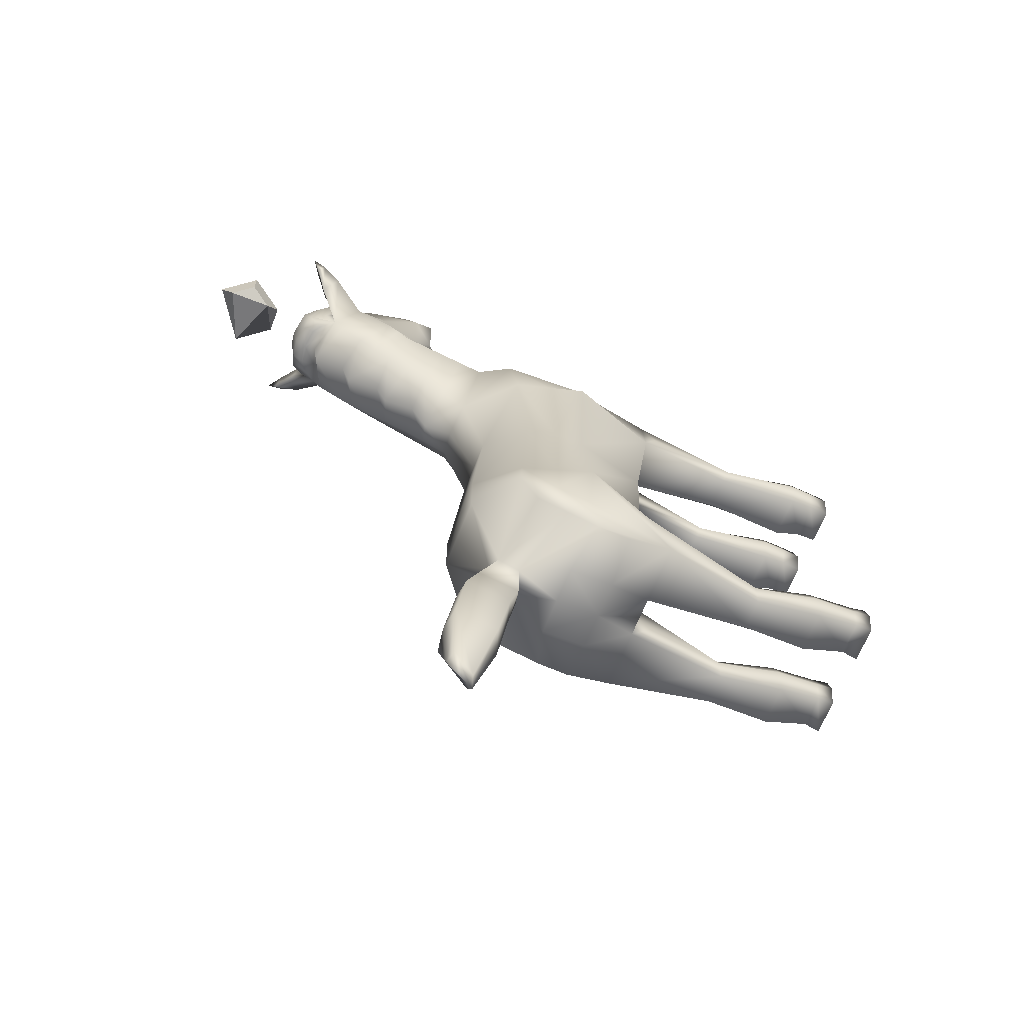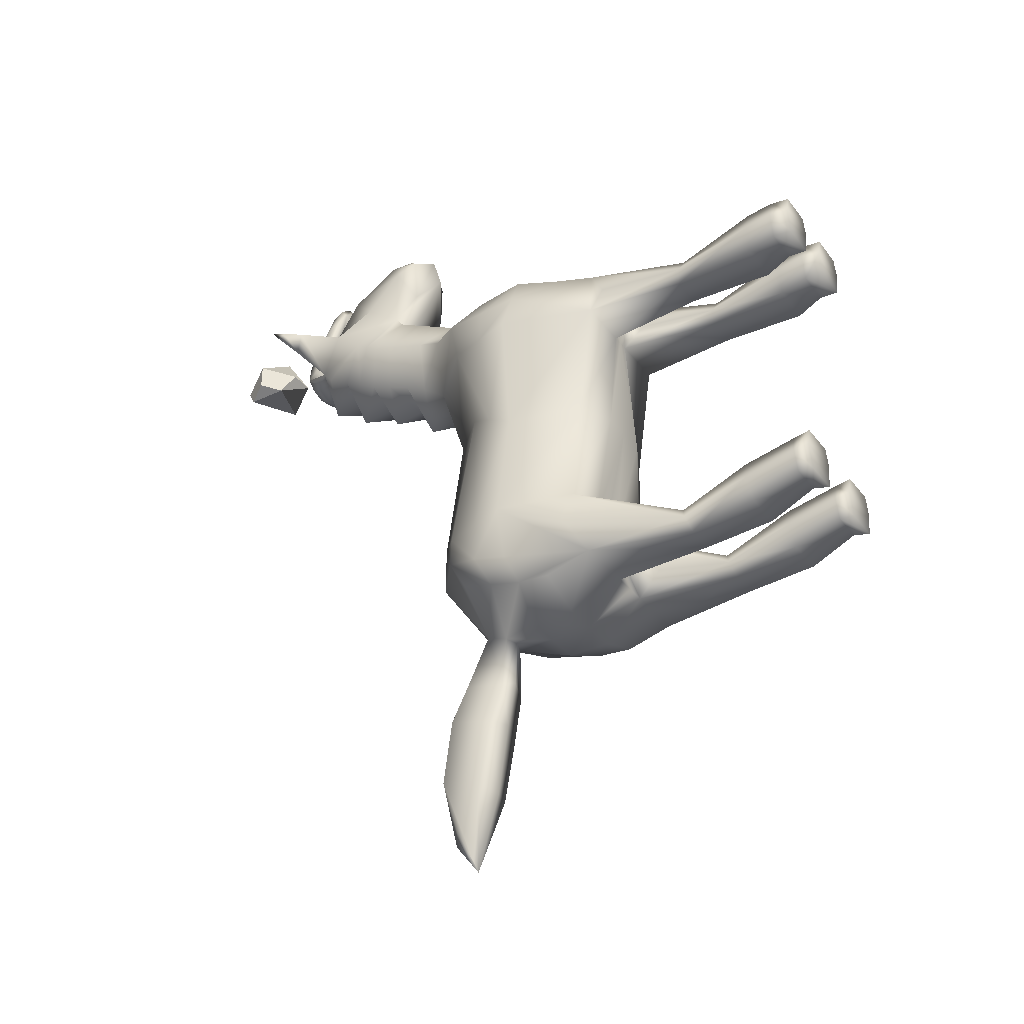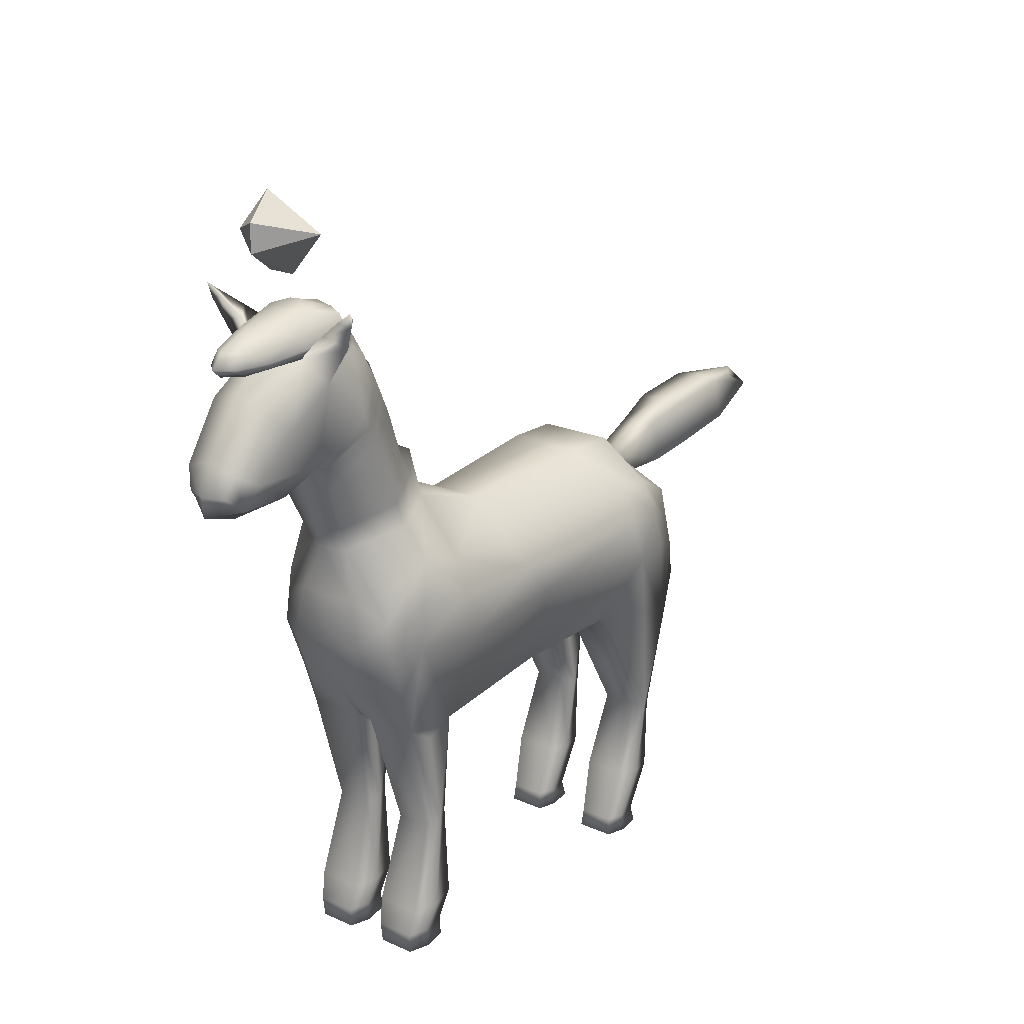
<metadata>
{"format":"obj","ext":"obj","renderer":"f3d","projection":"perspective","resolution":1024,"background":"white","views":[{"elev":-65.6,"azim":-111.5,"up":"+Z"},{"elev":-35.1,"azim":-57.9,"up":"+Z"},{"elev":20.3,"azim":39.1,"up":"+Y"}]}
</metadata>
<code>
g default
v 1.686 7.413 4.348
v 1.58 10.18 4.789
v 2.227 10.19 -5.752
v 2.227 7.579 -6.3
v 1.713 10.28 0.2604
v 1.713 6.757 -0.6831
v 2.079 10.7 2.671
v 1.908 6.976 -3.686
v 2.227 10.65 -4.08
v 1.741 8.782 4.842
v 2.609 8.782 2.671
v 2.221 8.782 -0.6831
v 2.831 8.782 -4.08
v 2.227 8.463 -6.221
v 0.7618 6.306 -0.6831
v 0.2726 6.306 2.671
v 0.9238 7.413 4.847
v 0.9238 8.782 5.341
v 0.5789 11.26 5.024
v 0.8139 12.02 2.551
v 0.7618 11.3 0.2604
v 0.9896 11.66 -3.432
v 0.3689 10.61 -6.281
v 0.9896 8.782 -6.751
v 0.9896 7.579 -6.751
v 1.558 11.79 4.006
v 2.079 10.94 3.85
v 2.079 8.782 4.006
v 1.641 6.306 4.006
v 0.2726 6.306 4.006
v 0.5648 6.306 -5.958
v 2.227 6.306 -5.958
v 2.489 8.782 -5.415
v 2.227 10.69 -4.886
v 0.9896 11.66 -4.767
v 0.5642 0.01219 4.054
v 1.52 0.01219 2.84
v 1.747 0.01219 -5.428
v 0.7445 16.41 6.525
v 0.7919 15.51 7.826
v 1.523 14.86 5.299
v 1.046 15.57 4.419
v 0.5569 13.62 8.901
v 1.681 3.507 -6.06
v 1.681 3.749 -5.307
v 0.8309 3.749 -5.307
v 1.486 3.375 3.303
v 0.5984 3.375 3.303
v 0.5984 3.57 2.596
v 0.7314 14.15 8.753
v 1.063 16.48 5.122
v 1.3 15.82 6.211
v 0.989 14.85 7.09
v 0.9412 13.85 8.181
v 0.8107 13.28 8.539
v 0.5642 0.01219 2.84
v 0.3689 10.03 -6.512
v 2.227 9.34 -5.983
v 2.461 9.749 -5.146
v 2.524 9.732 -4.08
v 2.069 9.543 -0.204
v 2.34 9.755 2.671
v 2.079 9.878 3.927
v 1.659 9.493 4.815
v 0.7487 10.04 5.18
v 0.2062 11.66 -11.88
v 0.2062 11.16 -12.78
v 0.6515 11.59 -8.804
v 0.6515 10.38 -9.122
v 0.4888 11.2 -7.742
v 0.4888 10.08 -7.999
v 0.6515 11.83 -10.57
v 0.6515 10.7 -10.89
v 0.9253 13.58 6.011
v 1.48 14.2 4.877
v 0.9732 14.55 3.878
v 1.683 5.927 3.331
v 1.661 3.472 2.95
v 1.661 0.01219 3.517
v 0.4232 0.01219 3.517
v 0.4232 3.472 2.95
v 0.3069 5.693 3.241
v 1.52 0.01219 4.054
v 1.486 3.57 2.596
v 1.754 6.306 2.671
v 1.875 3.628 -5.684
v 0.6373 3.628 -5.684
v 0.5867 5.693 -5.226
v 0.8309 3.507 -6.06
v 0.6373 0.01219 -4.757
v 0.7655 0.01219 -4.235
v 0.5648 6.976 -3.686
v 0.7655 0.01219 -5.428
v 1.875 0.01219 -4.757
v 1.747 0.01219 -4.235
v 2.397 6.991 -4.822
v 0.7153 13.24 7.161
v 0.9602 13.8 6.276
v 0.004043 7.413 4.847
v 0.004043 6.976 -3.686
v 0.004043 7.579 -6.751
v 0.004043 10.74 -6.281
v 0.004042 11.3 0.2604
v 0.004043 12.13 2.117
v 0.004043 11.26 5.249
v 0.004043 8.782 5.341
v 0.004042 6.306 -0.6831
v 0.004043 6.306 2.671
v 0.004043 11.66 -3.432
v 0.004043 8.782 -6.751
v 0.004043 6.306 4.006
v 0.004043 6.306 -5.958
v 0.004043 11.66 -4.767
v 0.004043 15.72 7.88
v 0.004043 15.79 4.324
v 0.004043 12.8 8.125
v 0.004043 13.59 9.095
v 0.004043 14.35 8.804
v 0.004043 16.79 5.058
v 0.004043 9.906 -6.512
v 0.004043 10.04 5.303
v 0.004043 11.11 -13.09
v 0.004043 11.79 -12.2
v 0.004043 10.2 -9.005
v 0.004043 11.64 -8.651
v 0.004043 9.97 -7.747
v 0.004043 11.22 -7.461
v 0.004043 11.94 -10.62
v 0.004043 10.49 -10.97
v 0.004043 13.58 6.054
v 0.004043 14.6 3.601
v 0.004043 16.63 6.901
v 0.004043 13.76 6.32
v 0.004043 13.08 9.033
v -1.678 7.413 4.348
v -1.572 10.18 4.789
v -2.219 10.19 -5.752
v -2.219 7.579 -6.3
v -1.705 10.28 0.2604
v -1.705 6.757 -0.6831
v -2.071 10.7 2.671
v -1.746 6.306 2.671
v -1.9 6.976 -3.686
v -2.219 10.65 -4.08
v -1.733 8.782 4.842
v -2.601 8.782 2.671
v -2.213 8.782 -0.6831
v -2.823 8.782 -4.08
v -2.219 8.463 -6.221
v -0.7537 6.306 -0.6831
v -0.2645 6.306 2.671
v -0.9157 7.413 4.847
v -0.9157 8.782 5.341
v -0.5708 11.26 5.024
v -0.8059 12.02 2.551
v -0.7537 11.3 0.2604
v -0.9815 11.66 -3.432
v -0.3608 10.61 -6.281
v -0.9815 8.782 -6.751
v -0.9815 7.579 -6.751
v -0.5567 6.976 -3.686
v -1.55 11.79 4.006
v -2.071 10.94 3.85
v -2.071 8.782 4.006
v -0.2645 6.306 4.006
v -2.219 6.306 -5.958
v -2.481 8.782 -5.415
v -2.219 10.69 -4.886
v -0.9815 11.66 -4.767
v -0.5561 0.01219 2.84
v -1.739 0.01219 -4.235
v -1.515 14.86 5.299
v -1.038 15.57 4.419
v -0.5488 13.62 8.901
v -0.8229 3.507 -6.06
v -1.673 3.507 -6.06
v -1.673 3.749 -5.307
v -0.5903 3.375 3.303
v -0.5903 3.57 2.596
v -1.478 3.57 2.596
v -0.7233 14.15 8.753
v -1.055 16.48 5.122
v -1.292 15.82 6.211
v -0.9332 13.85 8.181
v -1.512 0.01219 4.054
v -1.512 0.01219 2.84
v -0.5561 0.01219 4.054
v -0.3608 10.03 -6.512
v -2.219 9.34 -5.983
v -2.453 9.749 -5.146
v -2.516 9.732 -4.08
v -2.061 9.543 -0.204
v -2.332 9.755 2.671
v -2.071 9.878 3.927
v -1.651 9.493 4.815
v -0.7406 10.04 5.18
v -0.1982 11.66 -11.88
v -0.1982 11.16 -12.78
v -0.6434 11.59 -8.804
v -0.6434 10.38 -9.122
v -0.4807 11.2 -7.742
v -0.4807 10.08 -7.999
v -0.6434 11.83 -10.57
v -0.6434 10.7 -10.89
v -0.9173 13.58 6.011
v -1.472 14.2 4.877
v -0.961 14.58 3.878
v -0.7373 16.41 6.525
v -1.674 5.927 3.331
v -1.653 3.472 2.95
v -0.4152 0.01219 3.517
v -0.4152 3.472 2.95
v -0.2988 5.693 3.241
v -1.633 6.306 4.006
v -1.478 3.375 3.303
v -1.653 0.01219 3.517
v -2.389 6.991 -4.822
v -1.867 3.628 -5.684
v -1.867 0.01219 -4.757
v -0.6293 3.628 -5.684
v -0.5786 5.693 -5.226
v -0.5567 6.306 -5.958
v -0.7574 0.01219 -5.428
v -0.8229 3.749 -5.307
v -1.739 0.01219 -5.428
v -0.7574 0.01219 -4.235
v -0.6293 0.01219 -4.757
v -0.9521 13.8 6.276
v -0.981 14.85 7.09
v -0.7838 15.51 7.826
v -0.8026 13.28 8.539
v -0.7072 13.24 7.161
v 0.9428 13.69 6.144
v 1.502 14.53 5.089
v 1.008 15.08 4.149
v 0.004043 15.54 3.492
v -0.9997 15.08 4.149
v -1.494 14.53 5.089
v -0.9348 13.69 6.144
v 0.004043 13.67 6.188
v 1.499 13.63 4.671
v 0.9324 13.97 3.635
v 0.004043 14.29 2.925
v -0.9243 13.97 3.635
v -1.491 13.63 4.671
v -0.8353 13.03 5.777
v 0.004043 13.03 5.864
v 0.8434 13.03 5.777
v 1.518 13.03 4.455
v 0.894 13.34 3.381
v 0.004043 13.4 3.028
v -0.8859 13.34 3.381
v -1.51 13.03 4.455
v -0.7496 12.46 5.533
v 0.004043 12.46 5.664
v 0.7577 12.46 5.533
v 1.537 12.44 4.24
v 0.8556 12.71 2.995
v 0.004043 12.94 2.064
v -0.8475 12.71 3.072
v -1.529 12.44 4.24
v -0.6638 11.88 5.289
v 0.004043 11.88 5.465
v 0.6719 11.88 5.289
v 0.004043 16.67 4.249
v 1.054 16.22 4.796
v -1.046 16.22 4.796
v 0.004043 17.43 6.33
v 0.004043 17.41 5.178
v -0.8621 17.24 5.342
v 0.8702 17.24 5.342
v -1.055 16.48 5.122
v 0.004043 16.63 6.901
v 0.004043 17.43 6.33
v 1.063 16.48 5.122
v -0.6499 16.36 7.323
v 0.003159 16.25 8.339
v 0.003159 16.81 8.282
v -0.6517 16.74 7.395
v 0.6533 16.36 7.323
v 0.6551 16.74 7.395
v 1.99 16.8 6.268
v 1.682 17.15 5.888
v 1.296 17.01 6.37
v -1.29 17.01 6.37
v -1.676 17.15 5.888
v -1.984 16.8 6.268
v 2.211 17.32 6.4
v 2.123 17.5 6.229
v 1.869 17.44 6.442
v -1.866 17.44 6.442
v -2.12 17.5 6.229
v -2.208 17.32 6.4
v 2.278 17.71 6.485
v -2.275 17.71 6.485
v -0.3533 17.49 5.686
v 0.004043 17.55 5.806
v -0.4865 17.33 5.205
v -0.5842 17.42 6.099
v 0.3614 17.49 5.686
v 0.5923 17.42 6.099
v 0.4945 17.33 5.205
v -0.5286 17.02 5.063
v -0.5253 16.63 5.09
v -0.7566 16.86 5.065
v 0.004043 17.1 5.011
v -0.3797 16.45 8.246
v -0.3979 16.26 7.949
v 0.003032 16.45 8.569
v -0.3987 16.78 7.994
v -0.7048 16.5 7.456
v 0.3838 16.45 8.246
v 0.4025 16.26 7.949
v 0.7068 16.5 7.456
v 0.4033 16.78 7.994
v 0.5367 17.02 5.063
v 0.5334 16.63 5.09
v 0.7646 16.86 5.065
v -0.4525 16.34 7.115
v -0.5253 16.56 6.011
v 0.003537 16.35 7.54
v -0.7958 16.41 6.507
v -0.4558 17.12 7.186
v -0.7999 16.93 6.641
v 0.003538 17.18 7.529
v -0.9124 16.65 6.382
v -1.061 16.86 5.355
v 0.4586 16.34 7.115
v 0.5334 16.56 6.011
v 0.8003 16.41 6.507
v 0.9164 16.65 6.382
v 1.069 16.86 5.355
v 0.8045 16.93 6.641
v 0.4619 17.12 7.186
v 1.63 1.174 3.928
v 0.4537 1.174 3.928
v 0.2608 1.217 3.331
v 0.4537 1.26 2.619
v 1.63 1.26 2.619
v 1.823 1.217 3.331
v -1.62 1.174 3.928
v -0.4435 1.174 3.928
v -0.2506 1.217 3.331
v -0.4435 1.26 2.619
v -1.62 1.26 2.619
v -1.813 1.217 3.331
v 0.7063 1.689 -5.83
v 0.515 1.759 -5.197
v 0.7063 1.829 -4.656
v 1.806 1.829 -4.656
v 1.997 1.759 -5.197
v 1.806 1.689 -5.83
v -0.6966 1.689 -5.83
v -0.5053 1.759 -5.197
v -0.6966 1.829 -4.656
v -1.796 1.829 -4.656
v -1.988 1.759 -5.197
v -1.796 1.689 -5.83
v 0.3865 0.5258 3.557
v 0.5418 0.5084 4.093
v 1.541 0.5084 4.093
v 1.697 0.5258 3.557
v 1.541 0.5432 2.898
v 0.5418 0.5432 2.898
v -0.378 0.5258 3.557
v -0.5333 0.5084 4.093
v -1.533 0.5084 4.093
v -1.688 0.5258 3.557
v -1.533 0.5432 2.898
v -0.5333 0.5432 2.898
v 0.8054 0.4349 -5.341
v 0.6773 0.4505 -4.752
v 0.8054 0.4662 -4.284
v 1.705 0.4662 -4.284
v 1.833 0.4505 -4.752
v 1.705 0.4349 -5.341
v -0.7979 0.4349 -5.341
v -0.6698 0.4505 -4.752
v -0.7979 0.4662 -4.284
v -1.697 0.4662 -4.284
v -1.826 0.4505 -4.752
v -1.697 0.4349 -5.341
g simbs
f 65 121 106 18
f 60 61 12 13
f 61 62 11 12
f 62 63 28 11
f 30 111 108 16
f 59 60 13 33
f 35 113 109 22
f 17 18 106 99
f 28 29 85 11
f 12 11 85 6
f 13 12 6 8
f 32 33 13 96
f 16 15 6 85
f 10 18 17 1
f 64 65 18 10
f 20 26 27 7
f 21 20 7 5
f 22 21 5 9
f 34 35 22 9
f 14 24 57 58
f 25 24 14 4
f 15 92 8 6
f 39 132 114 40
f 27 26 19 2
f 10 28 63 64
f 1 29 28 10
f 17 30 29 1
f 31 112 101 25
f 32 31 25 4
f 14 33 32 4
f 58 59 33 14
f 23 35 34 3
f 364 359 337 338
f 339 340 362 363
f 41 42 266
f 42 115 265 266
f 98 41 52 53
f 233 234 41 98
f 234 235 42 41
f 235 236 115 42
f 50 118 117 43
f 32 96 86 44
f 87 88 31 89
f 81 82 16 49
f 85 77 78 84
f 98 53 54 97
f 40 114 118 50
f 299 268 297 296
f 53 52 39 40
f 54 53 40 50
f 55 54 50 43
f 66 67 122 123
f 58 57 23 3
f 34 59 58 3
f 9 60 59 34
f 5 61 60 9
f 7 62 61 5
f 27 63 62 7
f 64 63 27 2
f 19 65 64 2
f 68 69 73 72
f 69 124 129 73
f 70 71 69 68
f 71 126 124 69
f 23 57 71 70
f 57 120 126 71
f 73 129 122 67
f 72 73 67 66
f 248 241 75 74
f 241 242 76 75
f 242 243 131 76
f 85 29 77
f 78 77 29 47
f 361 362 340 335
f 336 337 359 360
f 30 16 82
f 30 82 81 48
f 47 29 30 48
f 360 361 335 336
f 79 83 36 80
f 37 79 80 56
f 338 339 363 364
f 16 85 84 49
f 86 96 8 45
f 92 88 87 46
f 92 31 88
f 89 31 32 44
f 94 90 93 38
f 91 90 94 95
f 8 92 46 45
f 352 347 89 44
f 44 86 351 352
f 350 351 86 45
f 45 46 349 350
f 46 87 348 349
f 347 348 87 89
f 96 13 8
f 97 54 55
f 55 43 117 134
f 109 103 21 22
f 110 120 57 24
f 107 100 92 15
f 103 104 20 21
f 108 107 15 16
f 100 112 31 92
f 101 110 24 25
f 99 111 30 17
f 102 113 35 23
f 133 240 233 98
f 105 121 65 19
f 128 125 68 72
f 125 127 70 68
f 127 102 23 70
f 123 128 72 66
f 130 247 248 74
f 134 116 97 55
f 116 133 98 97
f 196 153 106 121
f 191 148 147 192
f 192 147 146 193
f 193 146 164 194
f 165 151 108 111
f 190 167 148 191
f 169 157 109 113
f 152 99 106 153
f 164 146 142 214
f 147 140 142 146
f 148 143 140 147
f 166 217 148 167
f 151 142 140 150
f 145 135 152 153
f 195 145 153 196
f 155 141 163 162
f 156 139 141 155
f 157 144 139 156
f 168 144 157 169
f 149 189 188 159
f 160 138 149 159
f 150 140 143 161
f 208 230 114 132
f 163 136 154 162
f 145 195 194 164
f 135 145 164 214
f 152 135 214 165
f 222 160 101 112
f 166 138 160 222
f 149 138 166 167
f 189 149 167 190
f 158 137 168 169
f 343 344 179 212
f 180 345 346 210
f 172 183 182 267
f 265 267 182 304 119
f 228 229 183 172
f 238 239 228 172
f 237 238 172 173
f 236 237 173 115
f 181 174 117 118
f 166 176 218 217
f 220 175 222 221
f 212 179 151 213
f 142 180 210 209
f 228 232 184 229
f 230 181 118 114
f 229 230 208 183
f 184 181 230 229
f 231 174 181 184
f 197 123 122 198
f 189 137 158 188
f 168 137 189 190
f 144 168 190 191
f 139 144 191 192
f 141 139 192 193
f 163 141 193 194
f 195 136 163 194
f 154 136 195 196
f 199 203 204 200
f 200 204 129 124
f 201 199 200 202
f 202 200 124 126
f 158 201 202 188
f 188 202 126 120
f 204 198 122 129
f 203 197 198 204
f 245 246 205 206
f 244 245 206 207
f 243 244 207 131
f 142 209 214
f 210 215 214 209
f 346 341 215 210
f 178 342 343 212
f 165 213 151
f 165 178 212 213
f 215 178 165 214
f 341 342 178 215
f 216 211 187 185
f 186 170 211 216
f 179 344 345 180
f 151 179 180 142
f 218 177 143 217
f 161 224 220 221
f 161 221 222
f 175 176 166 222
f 219 225 223 227
f 226 171 219 227
f 143 177 224 161
f 225 382 377 223
f 381 382 225 219
f 171 380 381 219
f 379 380 171 226
f 378 379 226 227
f 223 377 378 227
f 217 143 148
f 232 231 184
f 231 134 117 174
f 109 157 156 103
f 110 159 188 120
f 107 150 161 100
f 103 156 155 104
f 108 151 150 107
f 100 161 222 112
f 101 160 159 110
f 99 152 165 111
f 102 158 169 113
f 133 228 239 240
f 105 154 196 121
f 128 203 199 125
f 125 199 201 127
f 127 201 158 102
f 123 197 203 128
f 130 205 246 247
f 134 231 232 116
f 116 232 228 133
f 74 75 234 233
f 75 76 235 234
f 76 131 236 235
f 207 237 236 131
f 206 238 237 207
f 205 239 238 206
f 240 239 205 130
f 233 240 130 74
f 249 250 242 241
f 250 251 243 242
f 251 252 244 243
f 252 253 245 244
f 253 254 246 245
f 247 246 254 255
f 248 247 255 256
f 256 249 241 248
f 257 258 250 249
f 258 259 251 250
f 259 260 252 251
f 260 261 253 252
f 261 262 254 253
f 255 254 262 263
f 256 255 263 264
f 264 257 249 256
f 26 20 258 257
f 20 104 259 258
f 155 260 259 104
f 162 261 260 155
f 154 262 261 162
f 263 262 154 105
f 264 263 105 19
f 19 26 257 264
f 266 265 119 317 51
f 41 266 51 52
f 173 267 265 115
f 172 267 173
f 132 39 51
f 208 132 182
f 297 268 301 300
f 306 119 304 303
f 311 276 308 307
f 309 277 313 312
f 318 51 317 316
f 182 132 273 320 272
f 268 299 274
f 270 305 182 272 327
f 132 51 275 329 273
f 51 318 271 332 275
f 301 268 274
f 322 272 320 319
f 325 274 299 323
f 324 270 327 326
f 321 273 329 328
f 330 275 332 331
f 333 271 301 334
f 52 51 283 282
f 51 39 284 283
f 39 52 282 284
f 208 182 286 285
f 182 183 287 286
f 183 208 285 287
f 282 283 289 288
f 283 284 290 289
f 284 282 288 290
f 285 286 292 291
f 286 287 293 292
f 287 285 291 293
f 288 289 294
f 289 290 294
f 290 288 294
f 291 292 295
f 292 293 295
f 293 291 295
f 297 269 298 296
f 298 270 299 296
f 301 271 302 300
f 302 269 297 300
f 304 182 305 303
f 305 270 298 303
f 298 269 306 303
f 308 277 309 307
f 309 278 310 307
f 310 279 311 307
f 313 280 314 312
f 314 281 315 312
f 315 278 309 312
f 317 119 306 316
f 306 269 302 316
f 302 271 318 316
f 320 273 321 319
f 321 277 308 319
f 308 276 322 319
f 299 270 324 323
f 324 279 310 323
f 310 278 325 323
f 327 272 322 326
f 322 276 311 326
f 311 279 324 326
f 329 275 330 328
f 330 280 313 328
f 313 277 321 328
f 332 271 333 331
f 333 281 314 331
f 314 280 330 331
f 301 274 325 334
f 325 278 315 334
f 315 281 333 334
f 336 335 47 48
f 48 81 337 336
f 338 337 81 49
f 49 84 339 338
f 84 78 340 339
f 335 340 78 47
f 185 187 366 367
f 365 366 187 211
f 211 170 370 365
f 369 370 170 186
f 368 369 186 216
f 216 185 367 368
f 371 372 348 347
f 349 348 372 373
f 350 349 373 374
f 374 375 351 350
f 352 351 375 376
f 376 371 347 352
f 354 353 175 220
f 224 355 354 220
f 177 356 355 224
f 357 356 177 218
f 176 358 357 218
f 353 358 176 175
f 360 359 80 36
f 83 361 360 36
f 79 362 361 83
f 363 362 79 37
f 364 363 37 56
f 80 359 364 56
f 343 342 366 365
f 367 366 342 341
f 368 367 341 346
f 346 345 369 368
f 345 344 370 369
f 365 370 344 343
f 93 90 372 371
f 373 372 90 91
f 374 373 91 95
f 95 94 375 374
f 376 375 94 38
f 38 93 371 376
f 378 377 353 354
f 354 355 379 378
f 355 356 380 379
f 381 380 356 357
f 357 358 382 381
f 377 382 358 353
g default
v -0.3568 18.27 6.291
v -0.9342 19.21 5.934
v -0.5774 18.63 5.714
v -0.9342 19.21 6.648
v -0.3568 20.14 6.291
v -0.5774 19.79 5.714
v 0.3568 18.27 6.291
v 0 18.85 7.225
v 0 19.57 7.225
v 0.9342 19.21 5.934
g simbs simmy
f 387 392 388
f 392 387 391
f 391 387 386
f 384 386 387 388
f 389 383 385
f 383 389 390 386
f 385 388 392
f 385 384 388
f 383 386 384 385
f 386 390 391
f 389 385 392 390
f 390 392 391

</code>
